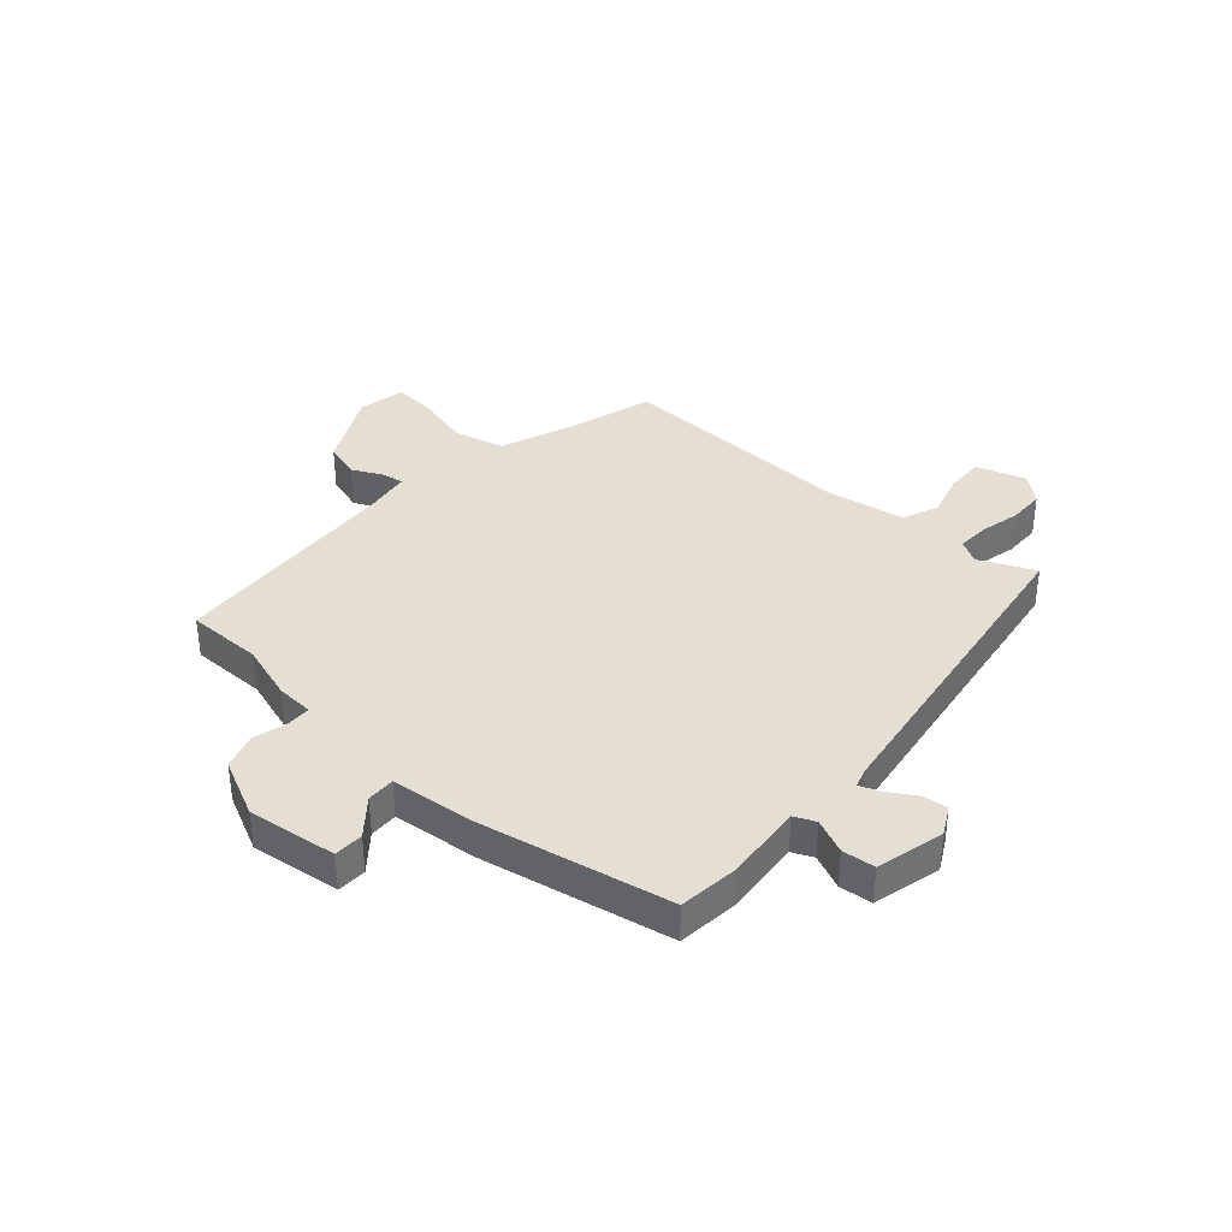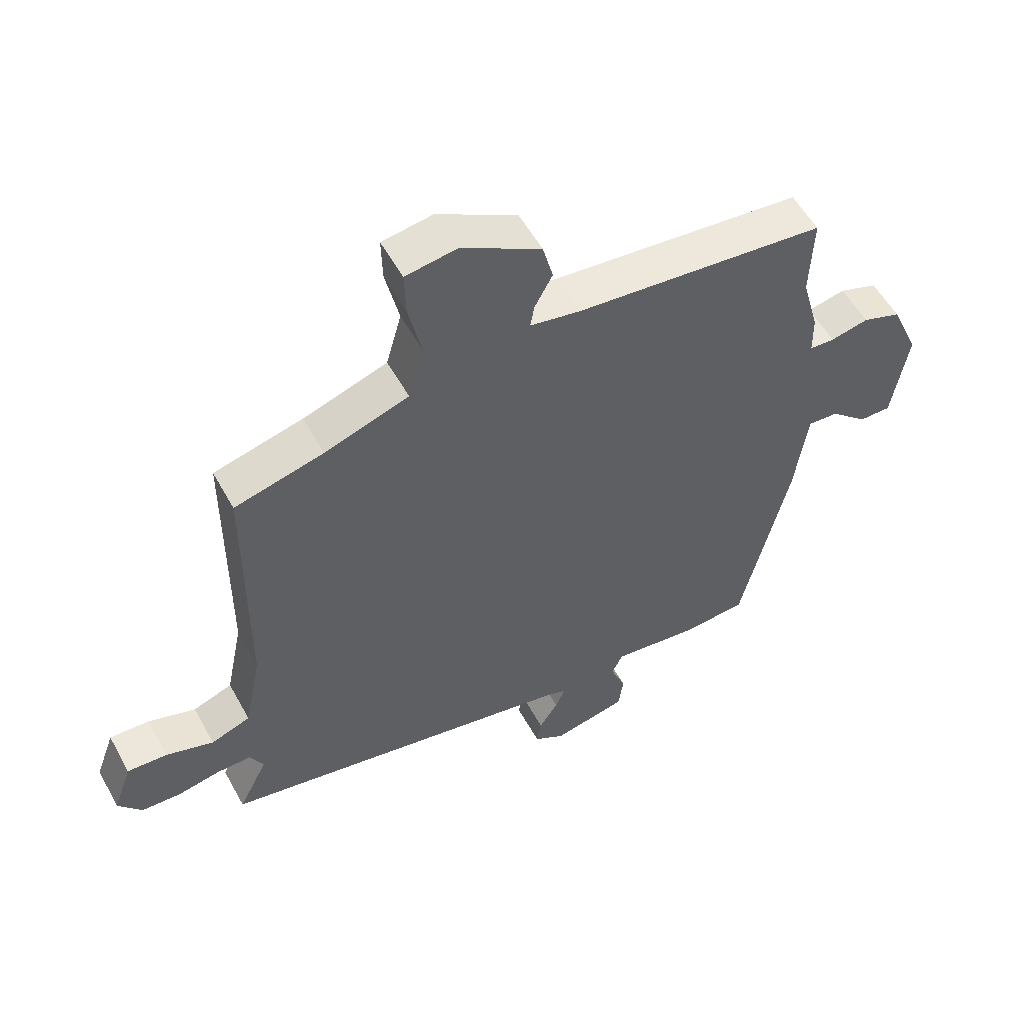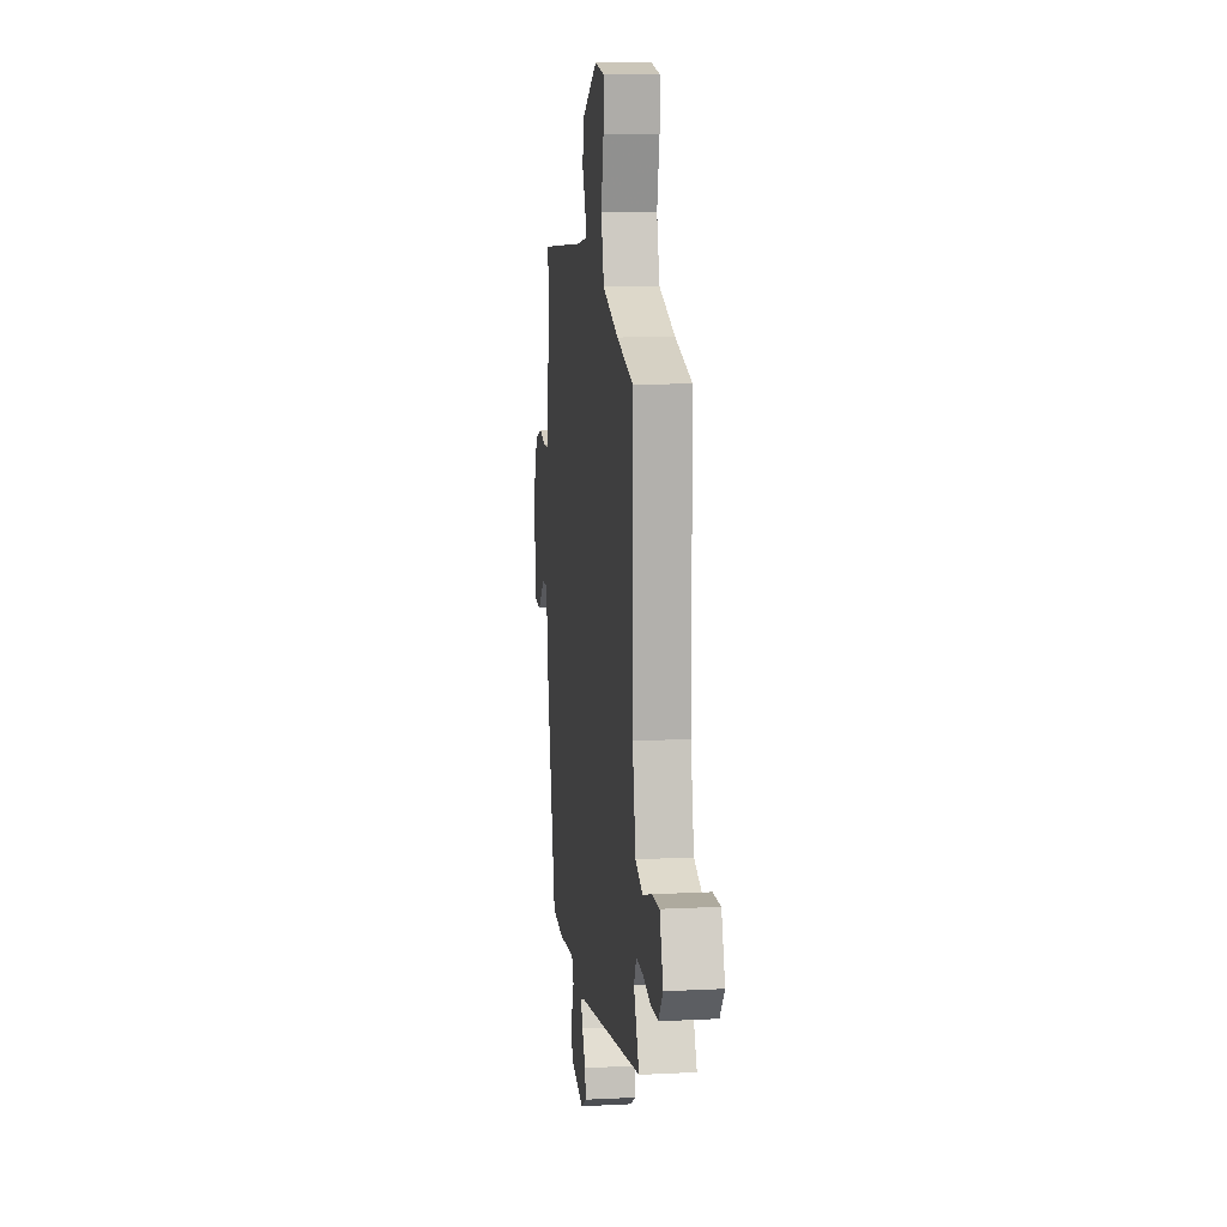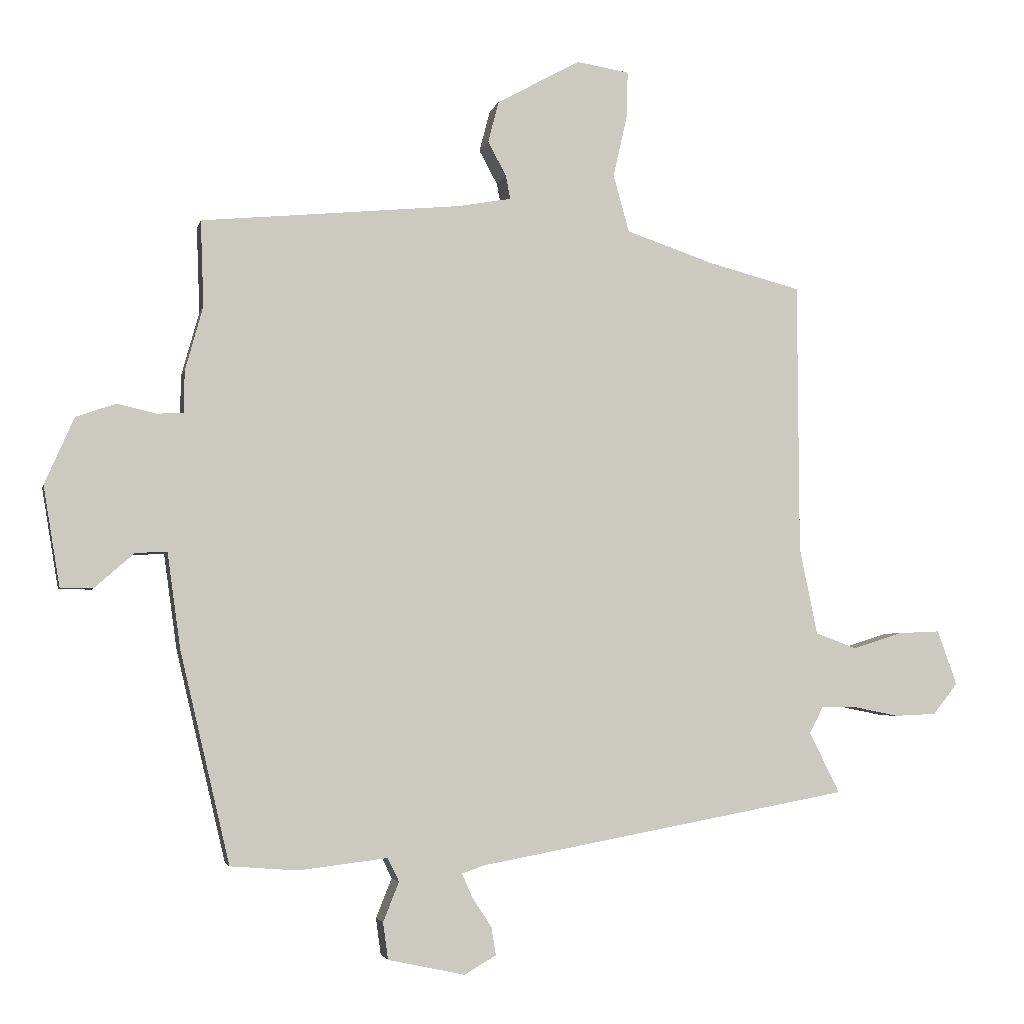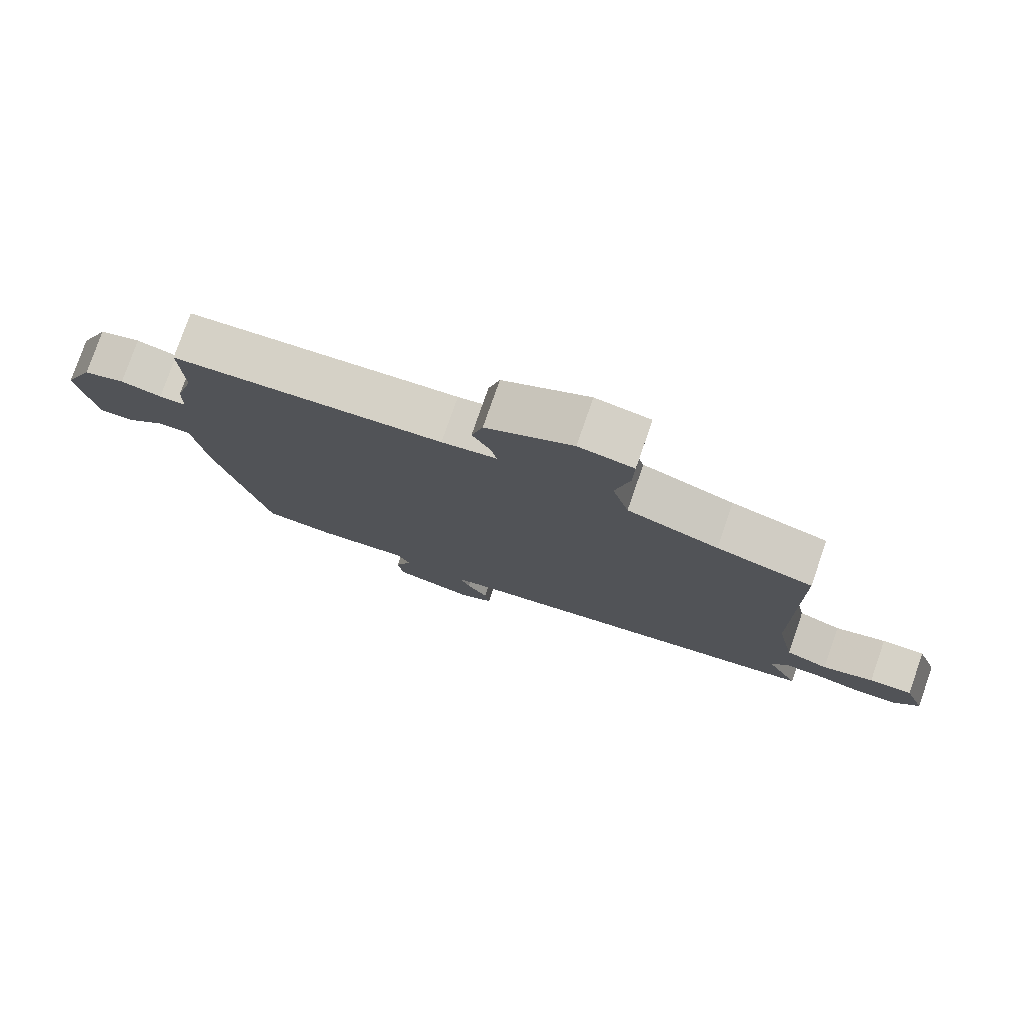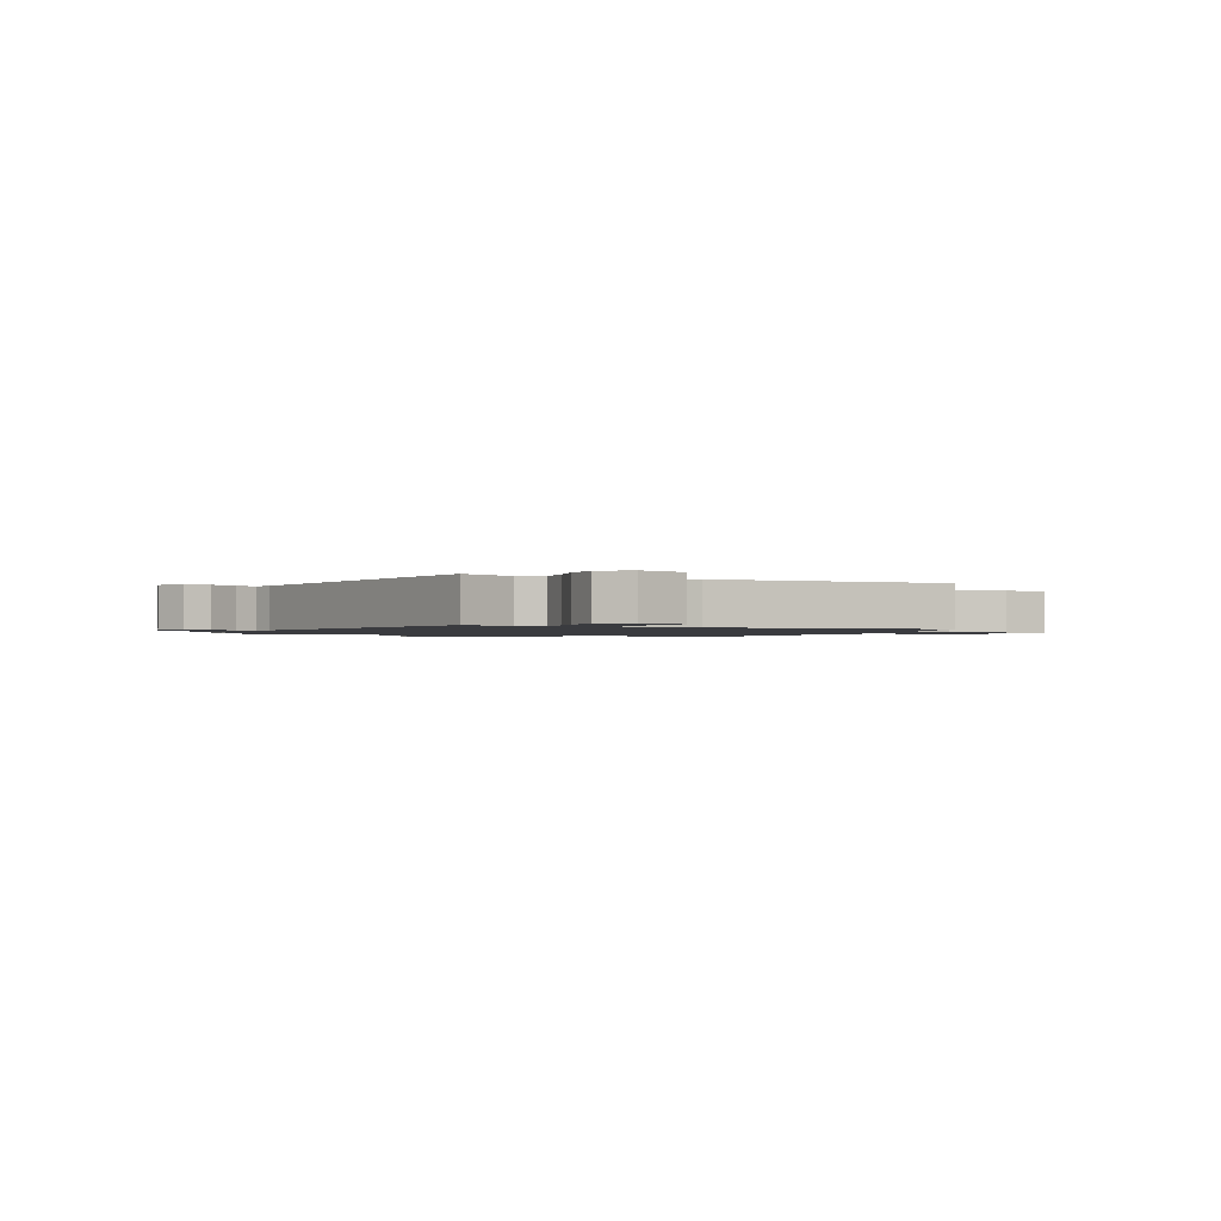
<metadata>
{"format":"obj","ext":"obj","renderer":"f3d","projection":"perspective","resolution":1024,"background":"white","views":[{"elev":37.2,"azim":133.6,"up":"+Y"},{"elev":54.8,"azim":-28.4,"up":"+Z"},{"elev":11.9,"azim":-97.0,"up":"+Z"},{"elev":-3.8,"azim":167.8,"up":"+Z"},{"elev":78.0,"azim":-160.8,"up":"+Z"},{"elev":-1.3,"azim":-113.0,"up":"+Y"}]}
</metadata>
<code>
v -0.538 0.07 -0.392
v -0.49 0.07 -0.296
v -0.512 0.07 -0.254
v -0.569 0.07 -0.255
v -0.639 0.07 -0.269
v -0.704 0.07 -0.266
v -0.743 0.07 -0.217
v -0.712 0.07 -0.131
v -0.646 0.07 -0.134
v -0.568 0.07 -0.159
v -0.503 0.07 -0.135
v -0.475 0.07 0.003
v -0.473 0.07 0.428
v -0.327 0.07 0.466
v -0.189 0.07 0.513
v -0.164 0.07 0.603
v -0.186 0.07 0.7
v -0.188 0.07 0.773
v -0.105 0.07 0.786
v 0.026 0.07 0.714
v 0.043 0.07 0.649
v 0.014 0.07 0.595
v 0.007 0.07 0.558
v 0.09 0.07 0.543
v 0.5 0.07 0.504
v 0.495 0.07 0.369
v 0.523 0.07 0.268
v 0.524 0.07 0.202
v 0.565 0.07 0.2
v 0.627 0.07 0.214
v 0.69 0.07 0.192
v 0.736 0.07 0.087
v 0.71 0.07 -0.07
v 0.658 0.07 -0.07
v 0.597 0.07 -0.016
v 0.547 0.07 -0.013
v 0.526 0.07 -0.164
v 0.448 0.07 -0.496
v 0.342 0.07 -0.504
v 0.202 0.07 -0.487
v 0.184 0.07 -0.524
v 0.209 0.07 -0.586
v 0.201 0.07 -0.644
v 0.08 0.07 -0.67
v 0.03 0.07 -0.641
v 0.037 0.07 -0.597
v 0.068 0.07 -0.55
v 0.084 0.07 -0.513
v 0.05 0.07 -0.501
v -0.538 0 -0.392
v -0.49 0 -0.296
v -0.512 0 -0.254
v -0.569 0 -0.255
v -0.639 0 -0.269
v -0.704 0 -0.266
v -0.743 0 -0.217
v -0.712 0 -0.131
v -0.646 0 -0.134
v -0.568 0 -0.159
v -0.503 0 -0.135
v -0.475 0 0.003
v -0.473 0 0.428
v -0.327 0 0.466
v -0.189 0 0.513
v -0.164 0 0.603
v -0.186 0 0.7
v -0.188 0 0.773
v -0.105 0 0.786
v 0.026 0 0.714
v 0.043 0 0.649
v 0.014 0 0.595
v 0.007 0 0.558
v 0.09 0 0.543
v 0.5 0 0.504
v 0.495 0 0.369
v 0.523 0 0.268
v 0.524 0 0.202
v 0.565 0 0.2
v 0.627 0 0.214
v 0.69 0 0.192
v 0.736 0 0.087
v 0.71 0 -0.07
v 0.658 0 -0.07
v 0.597 0 -0.016
v 0.547 0 -0.013
v 0.526 0 -0.164
v 0.448 0 -0.496
v 0.342 0 -0.504
v 0.202 0 -0.487
v 0.184 0 -0.524
v 0.209 0 -0.586
v 0.201 0 -0.644
v 0.08 0 -0.67
v 0.03 0 -0.641
v 0.037 0 -0.597
v 0.068 0 -0.55
v 0.084 0 -0.513
v 0.05 0 -0.501
f 45 46 47
f 44 45 47
f 43 44 47
f 42 43 47
f 41 42 47
f 40 41 47 48
f 38 39 40
f 37 38 40
f 36 37 40
f 36 40 48 49
f 33 34 35
f 32 33 35
f 31 32 35
f 30 31 35
f 29 30 35
f 28 29 35 36
f 26 27 28
f 49 1 2
f 36 49 2
f 28 36 2
f 26 28 2
f 20 21 22
f 19 20 22
f 18 19 22
f 17 18 22
f 16 17 22
f 15 16 22 23
f 14 15 23 24
f 24 25 26
f 14 24 26
f 13 14 26
f 12 13 26
f 8 9 10
f 7 8 10
f 6 7 10
f 5 6 10
f 4 5 10
f 3 4 10 11
f 11 12 26
f 3 11 26
f 2 3 26
f 96 95 94
f 96 94 93
f 96 93 92
f 96 92 91
f 96 91 90
f 97 96 90 89
f 89 88 87
f 89 87 86
f 89 86 85
f 98 97 89 85
f 84 83 82
f 84 82 81
f 84 81 80
f 84 80 79
f 84 79 78
f 85 84 78 77
f 77 76 75
f 51 50 98
f 51 98 85
f 51 85 77
f 51 77 75
f 71 70 69
f 71 69 68
f 71 68 67
f 71 67 66
f 71 66 65
f 72 71 65 64
f 73 72 64 63
f 75 74 73
f 75 73 63
f 75 63 62
f 75 62 61
f 59 58 57
f 59 57 56
f 59 56 55
f 59 55 54
f 59 54 53
f 60 59 53 52
f 75 61 60
f 75 60 52
f 75 52 51
f 1 50 51 2
f 2 51 52 3
f 3 52 53 4
f 4 53 54 5
f 5 54 55 6
f 6 55 56 7
f 7 56 57 8
f 8 57 58 9
f 9 58 59 10
f 10 59 60 11
f 11 60 61 12
f 12 61 62 13
f 13 62 63 14
f 14 63 64 15
f 15 64 65 16
f 16 65 66 17
f 17 66 67 18
f 18 67 68 19
f 19 68 69 20
f 20 69 70 21
f 21 70 71 22
f 22 71 72 23
f 23 72 73 24
f 24 73 74 25
f 25 74 75 26
f 26 75 76 27
f 27 76 77 28
f 28 77 78 29
f 29 78 79 30
f 30 79 80 31
f 31 80 81 32
f 32 81 82 33
f 33 82 83 34
f 34 83 84 35
f 35 84 85 36
f 36 85 86 37
f 37 86 87 38
f 38 87 88 39
f 39 88 89 40
f 40 89 90 41
f 41 90 91 42
f 42 91 92 43
f 43 92 93 44
f 44 93 94 45
f 45 94 95 46
f 46 95 96 47
f 47 96 97 48
f 48 97 98 49
f 49 98 50 1

</code>
